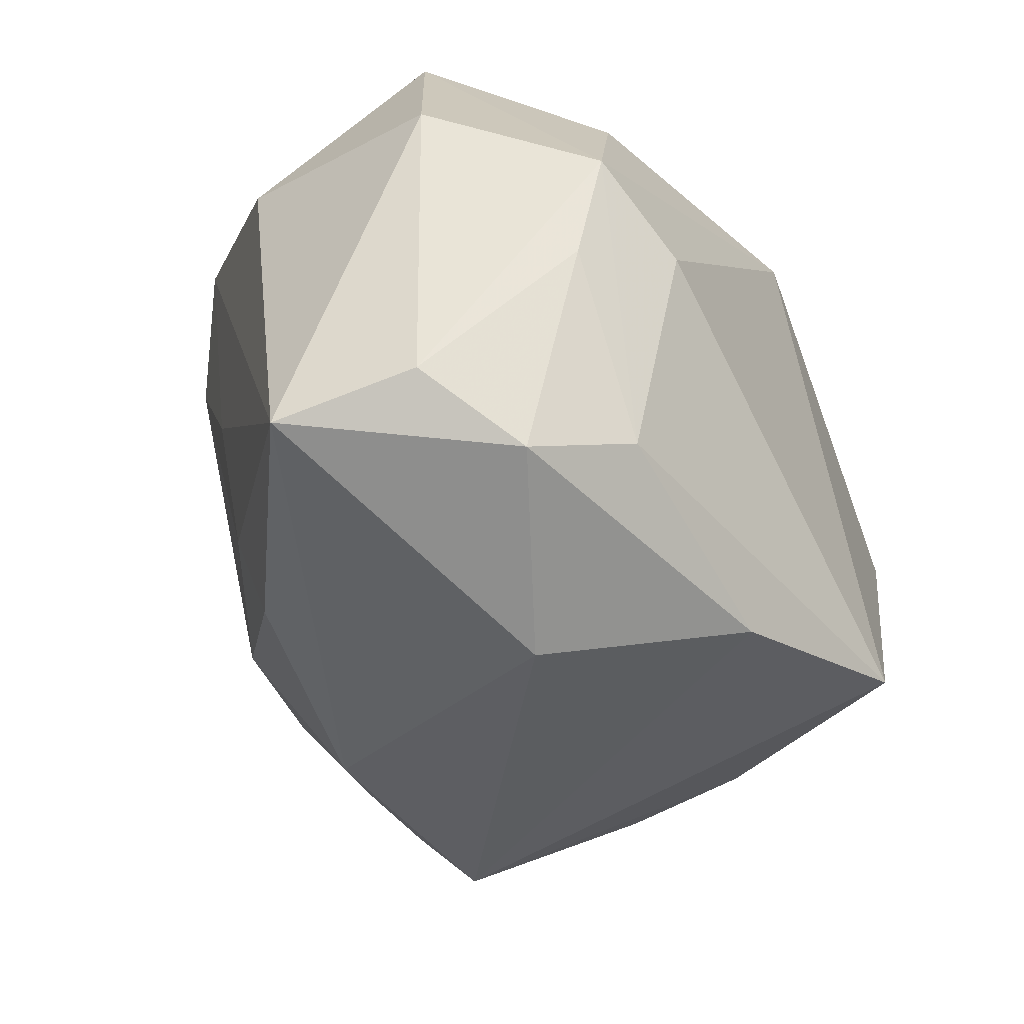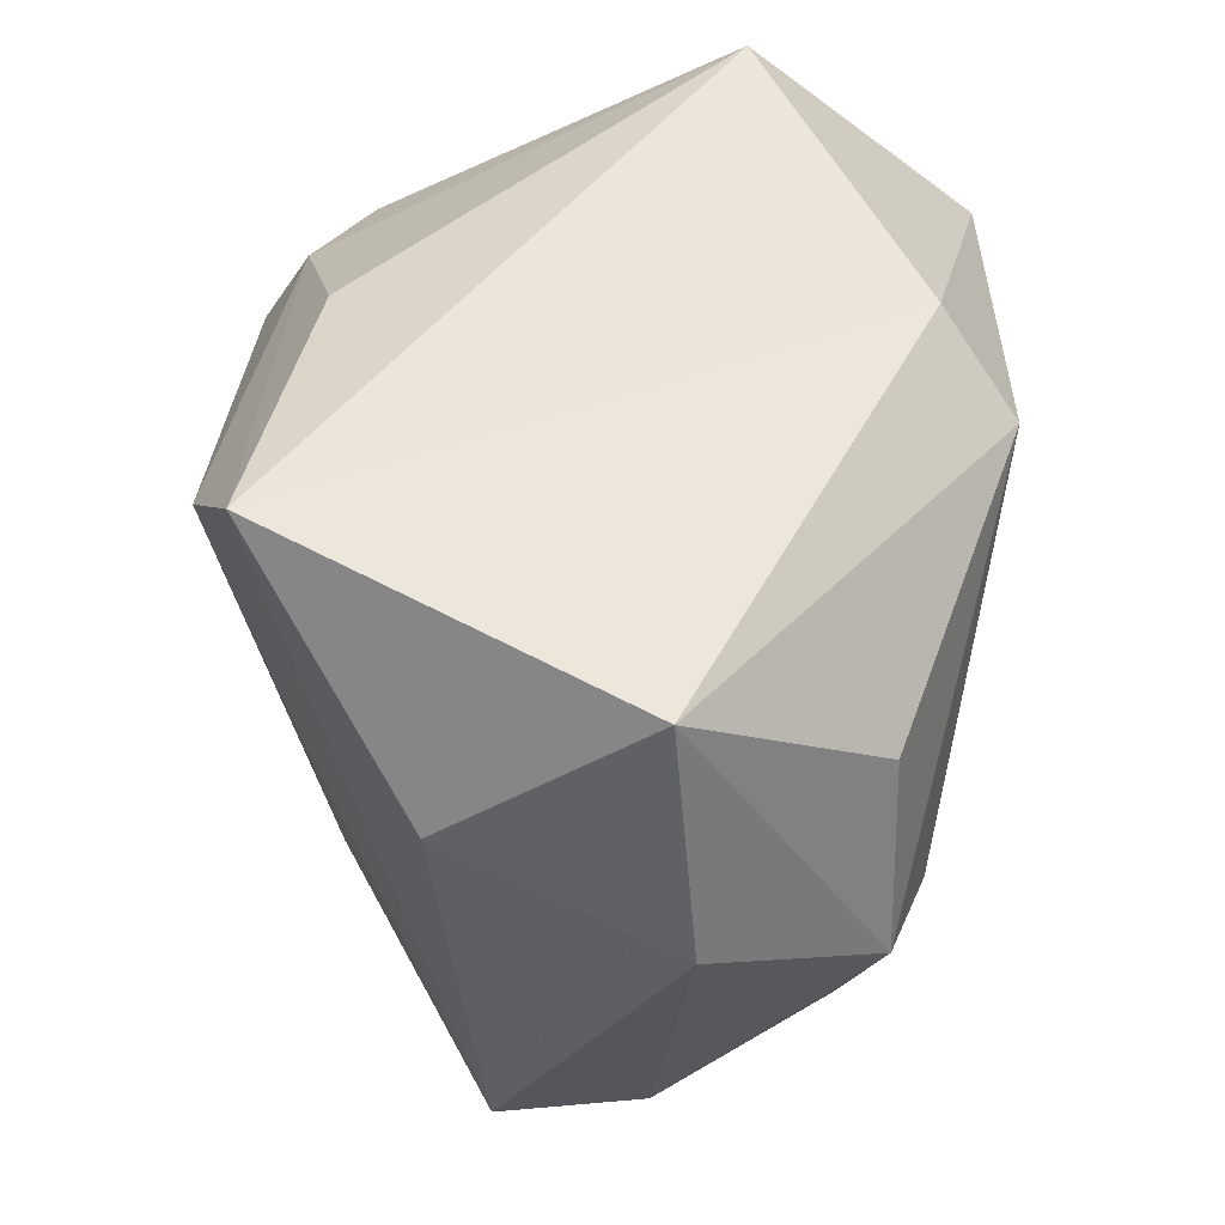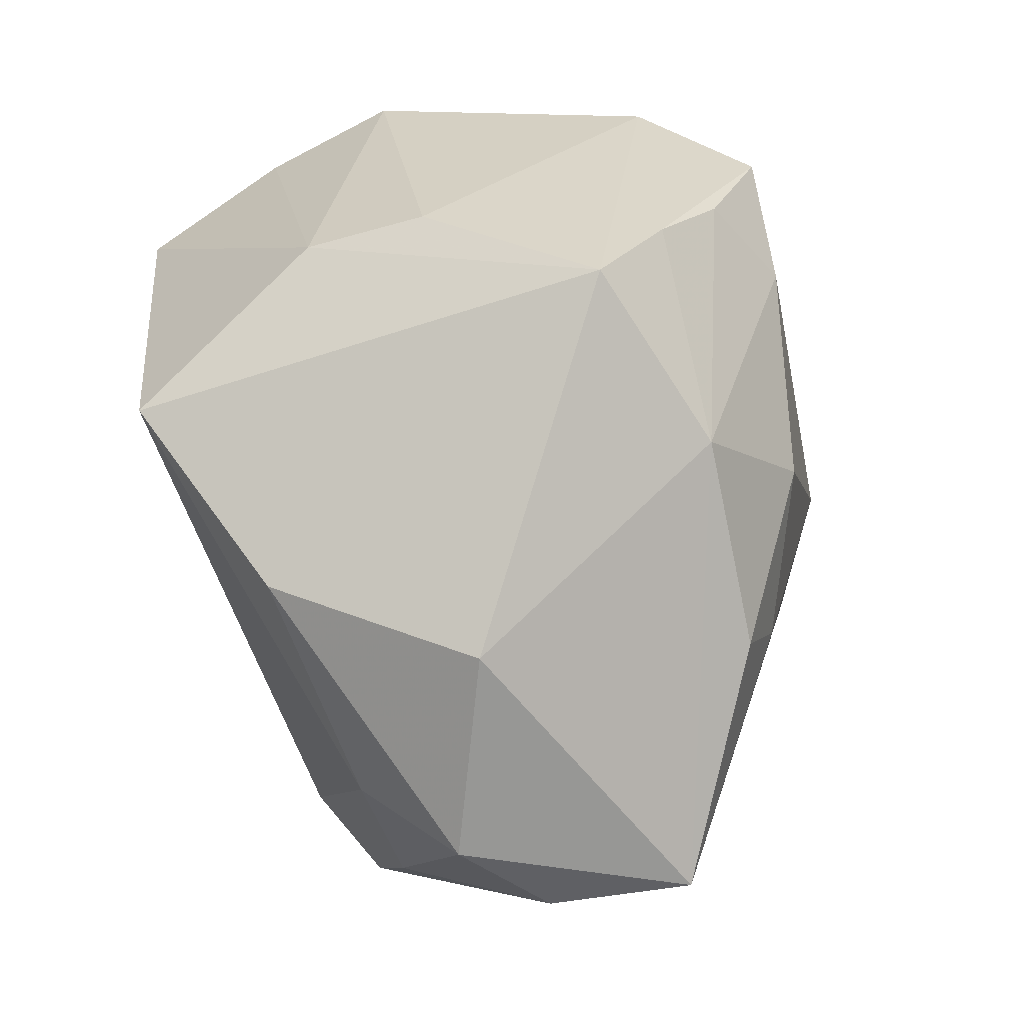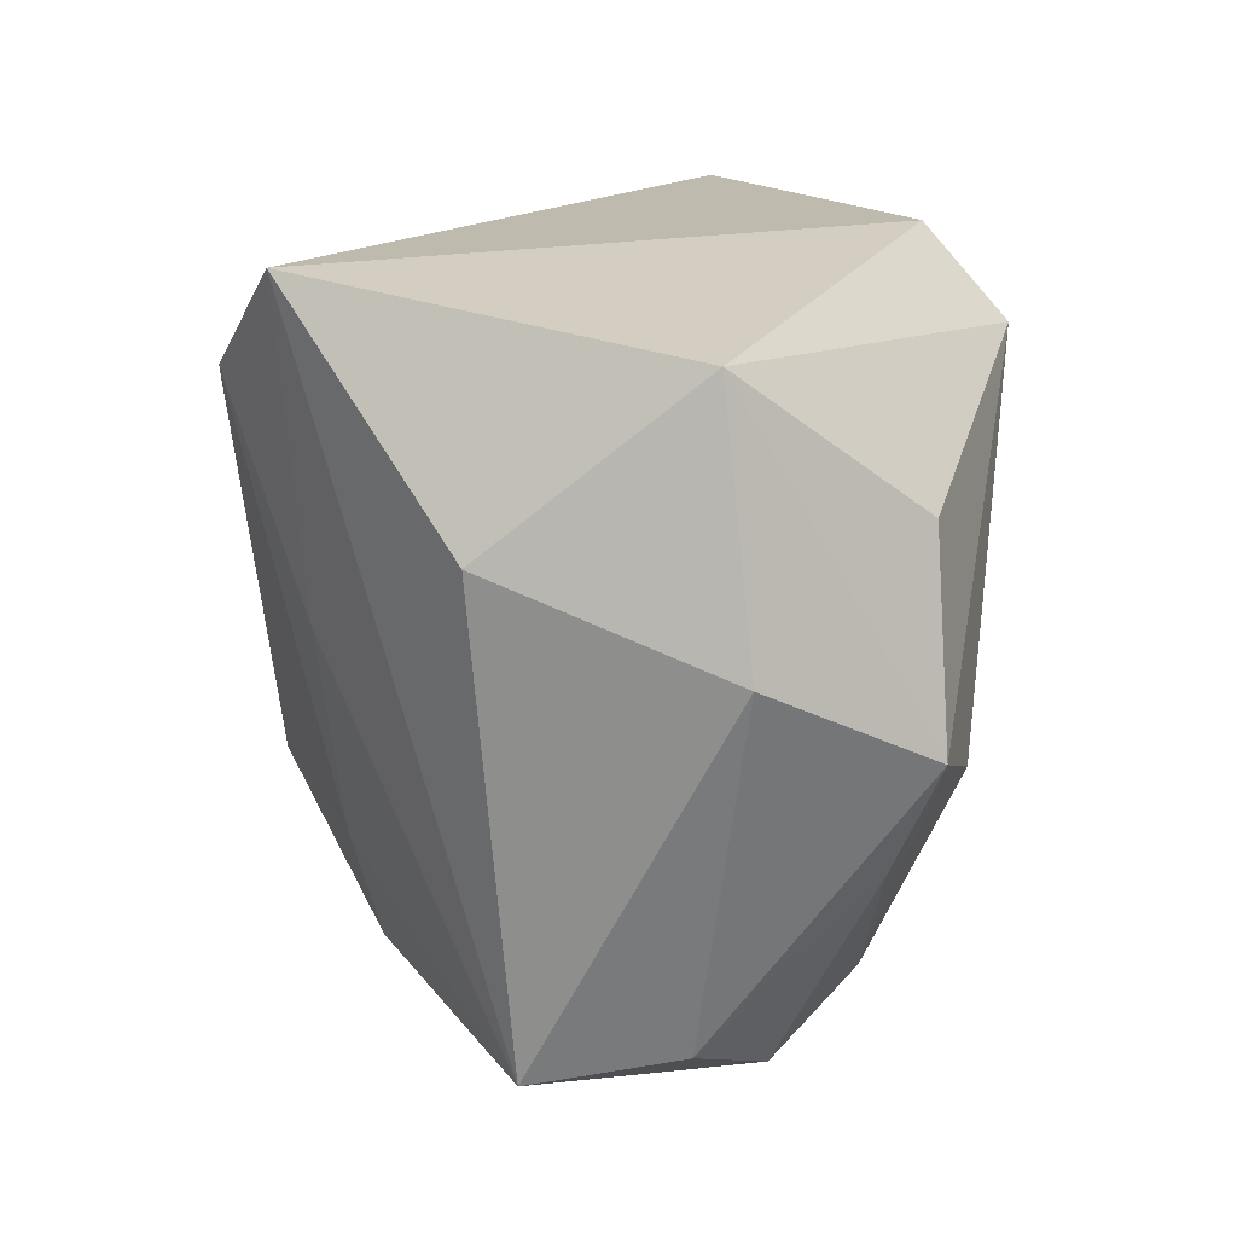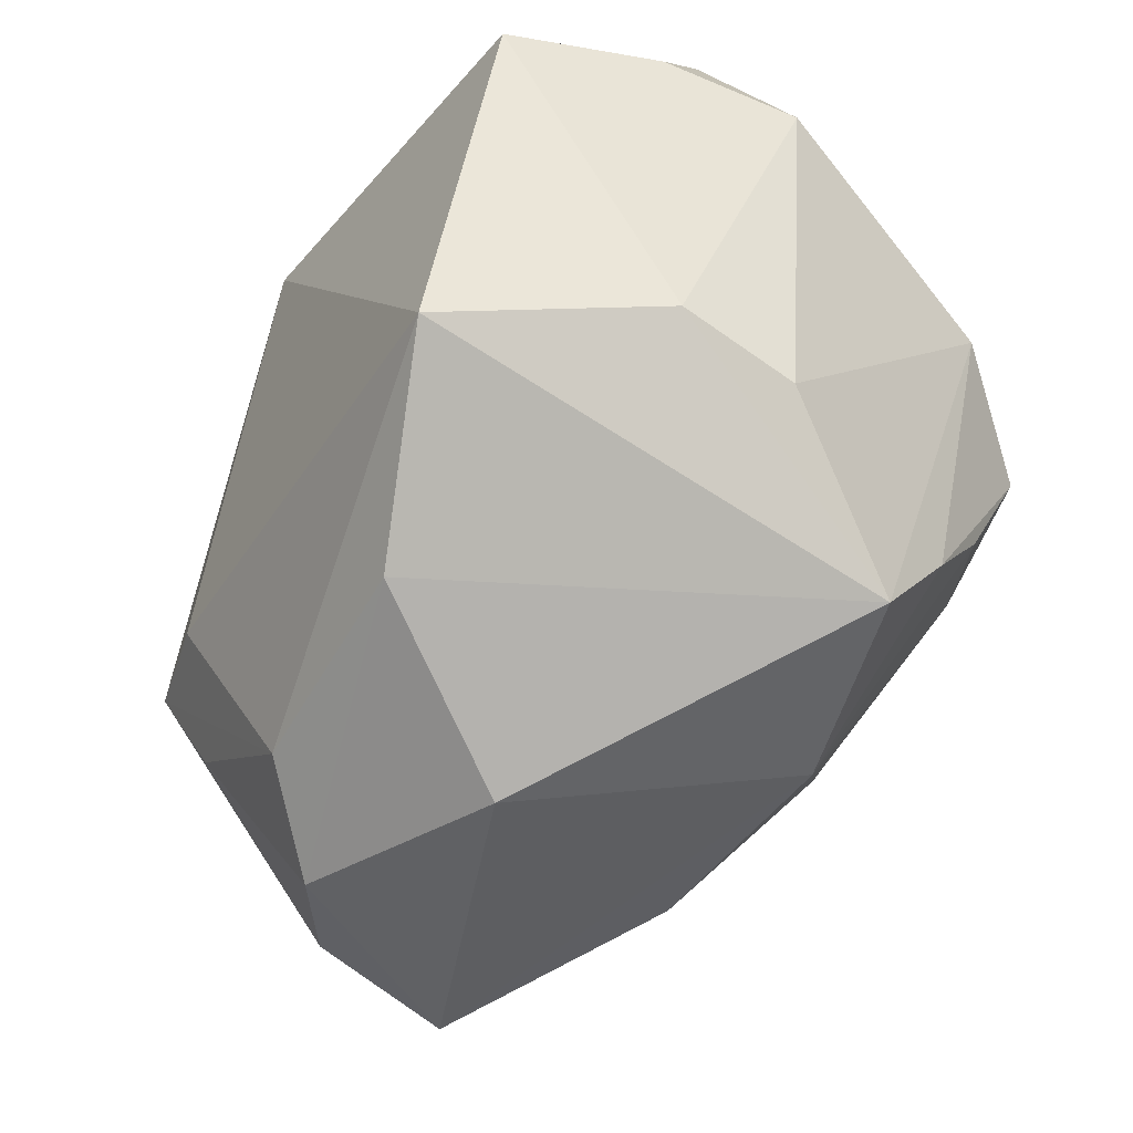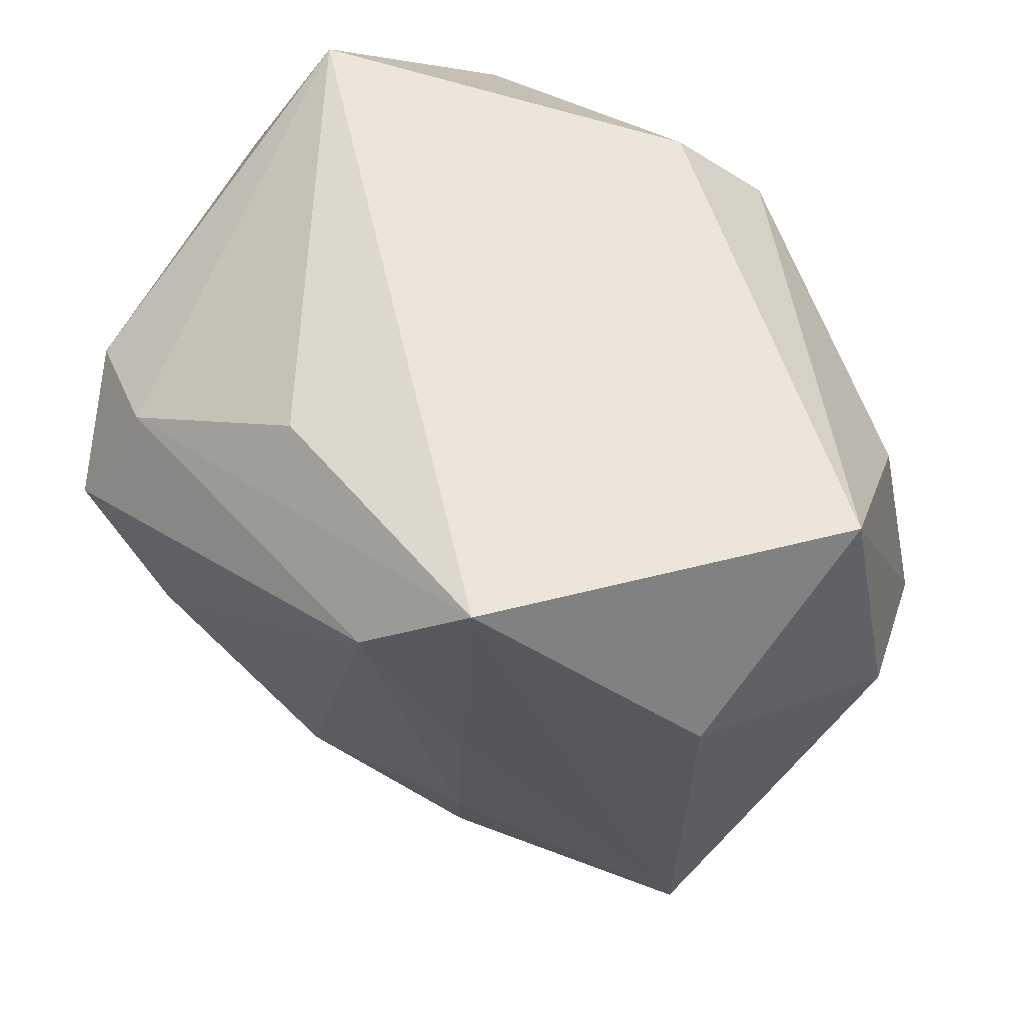
<metadata>
{"format":"obj","ext":"obj","renderer":"f3d","projection":"perspective","resolution":1024,"background":"white","views":[{"elev":-58.2,"azim":111.6,"up":"+Y"},{"elev":46.7,"azim":91.1,"up":"+Y"},{"elev":-76.1,"azim":-76.7,"up":"+Y"},{"elev":15.5,"azim":86.5,"up":"+Y"},{"elev":-56.3,"azim":-126.6,"up":"+Y"},{"elev":54.2,"azim":43.9,"up":"+Y"}]}
</metadata>
<code>
v -0.01456 -0.01467 -0.02022
v 0.0001001 -0.01025 0.01994
v -0.02396 0.01981 -0.006689
v 0.02482 0.006575 0.009797
v -0.02559 0.01175 -0.01102
v 0.02008 0.007617 -0.01418
v -0.02782 0.01111 -0.002239
v -0.001136 0.01981 -0.01653
v 0.003277 -0.02547 -0.002008
v -0.01862 0.003162 0.02239
v 0.02328 -0.00437 -0.01447
v 0.02567 0.0165 -0.002681
v -0.003604 0.01771 0.01608
v 0.02186 -0.02068 -0.001841
v 0.008626 0.01379 0.02239
v -0.01594 0.01028 0.01894
v -0.0117 -0.002756 0.022
v -0.005111 -0.01881 0.01473
v -0.0178 -0.01179 0.01484
v -0.01751 -0.005642 0.01872
v 0.01178 -0.01982 -0.01194
v 0.002438 0.01458 -0.02094
v -0.002981 -0.02102 -0.01412
v 0.01499 0.01981 0.0193
v 0.02218 -0.02186 0.007291
v 0.008296 -0.01878 0.0144
v 0.02105 -0.01107 -0.01187
v 0.01607 -0.0236 -0.006467
v -0.02211 -0.01174 0.0001365
v 0.01223 0.0003381 0.01774
v -0.0172 -0.01885 0.01038
v 0.01006 -0.01214 0.01614
v 0.02832 0.001225 -0.004059
v 0.01621 -0.006862 -0.01684
v -0.02202 0.009208 -0.0206
v -0.02175 -0.01062 -0.007595
v -0.02343 0.007856 0.01557
f 24 3 13
f 37 3 7
f 1 36 35
f 22 1 35
f 31 36 1
f 31 23 9
f 1 23 31
f 9 23 28
f 9 28 25
f 22 12 6
f 8 12 22
f 22 35 8
f 8 35 3
f 8 3 24
f 24 12 8
f 16 13 3
f 3 37 16
f 16 37 10
f 10 15 16
f 24 13 16
f 16 15 24
f 7 3 5
f 3 35 5
f 5 36 7
f 5 35 36
f 18 31 9
f 9 25 18
f 18 25 26
f 7 36 29
f 36 31 29
f 29 37 7
f 29 31 37
f 2 18 26
f 34 1 22
f 24 25 4
f 4 25 33
f 4 12 24
f 33 12 4
f 24 15 30
f 30 25 24
f 33 25 14
f 14 25 28
f 21 28 23
f 21 23 1
f 1 34 21
f 22 6 11
f 11 34 22
f 11 12 33
f 11 6 12
f 33 14 11
f 11 21 34
f 31 18 19
f 18 20 19
f 37 31 19
f 10 37 19
f 19 20 10
f 18 2 17
f 17 20 18
f 10 20 17
f 17 15 10
f 17 2 15
f 27 14 28
f 27 11 14
f 28 21 27
f 21 11 27
f 32 30 15
f 15 2 32
f 25 30 32
f 32 2 26
f 26 25 32

</code>
